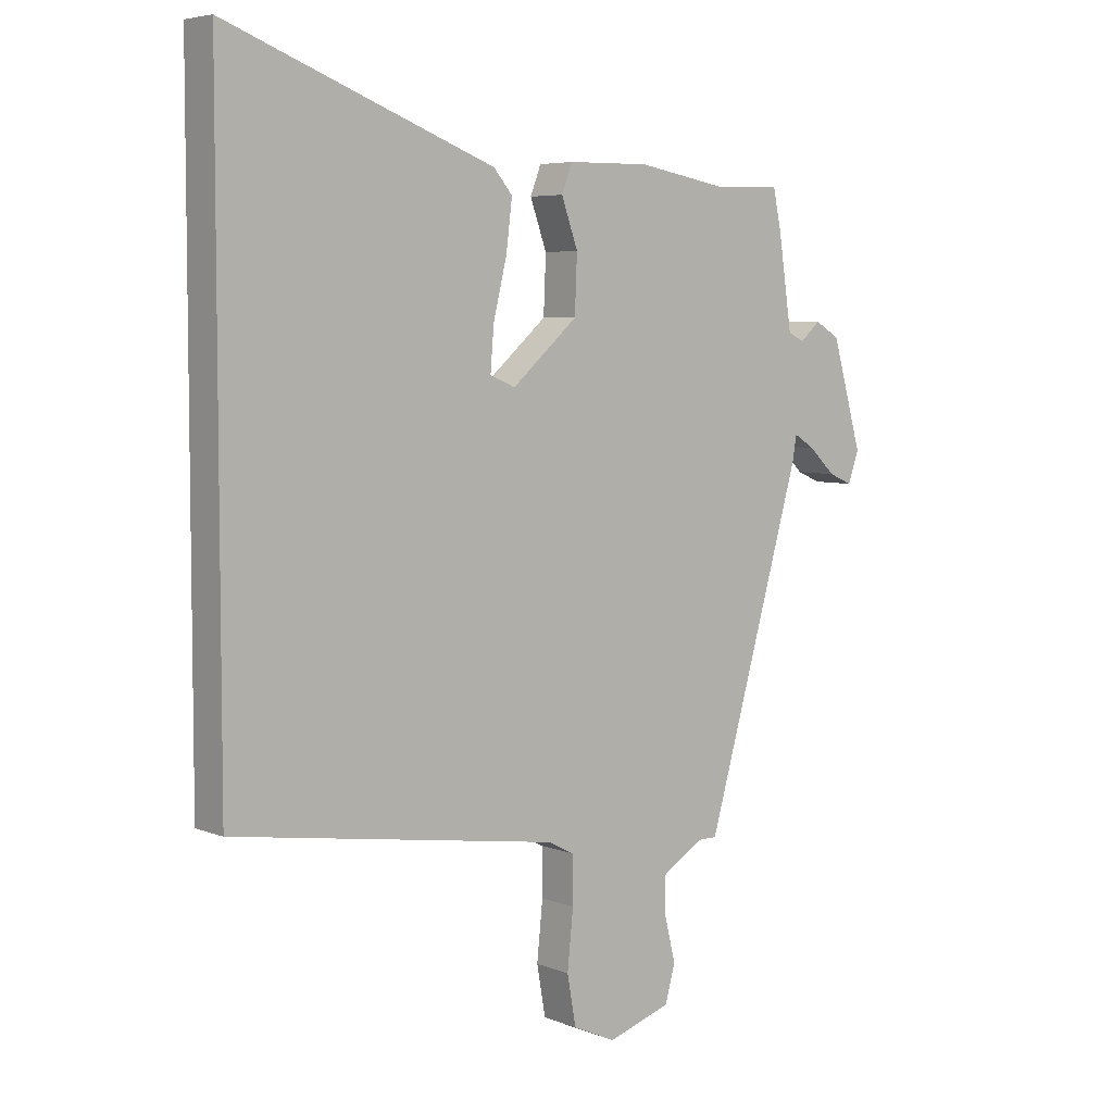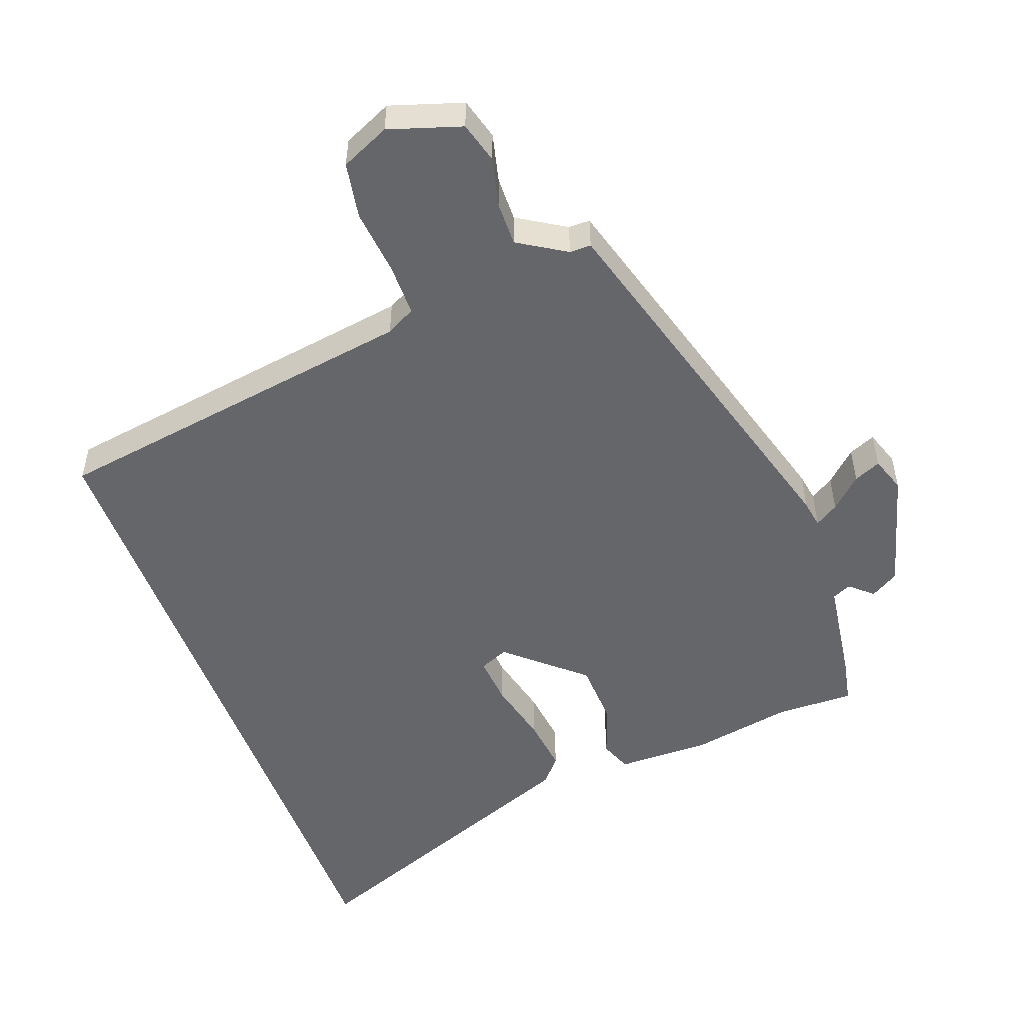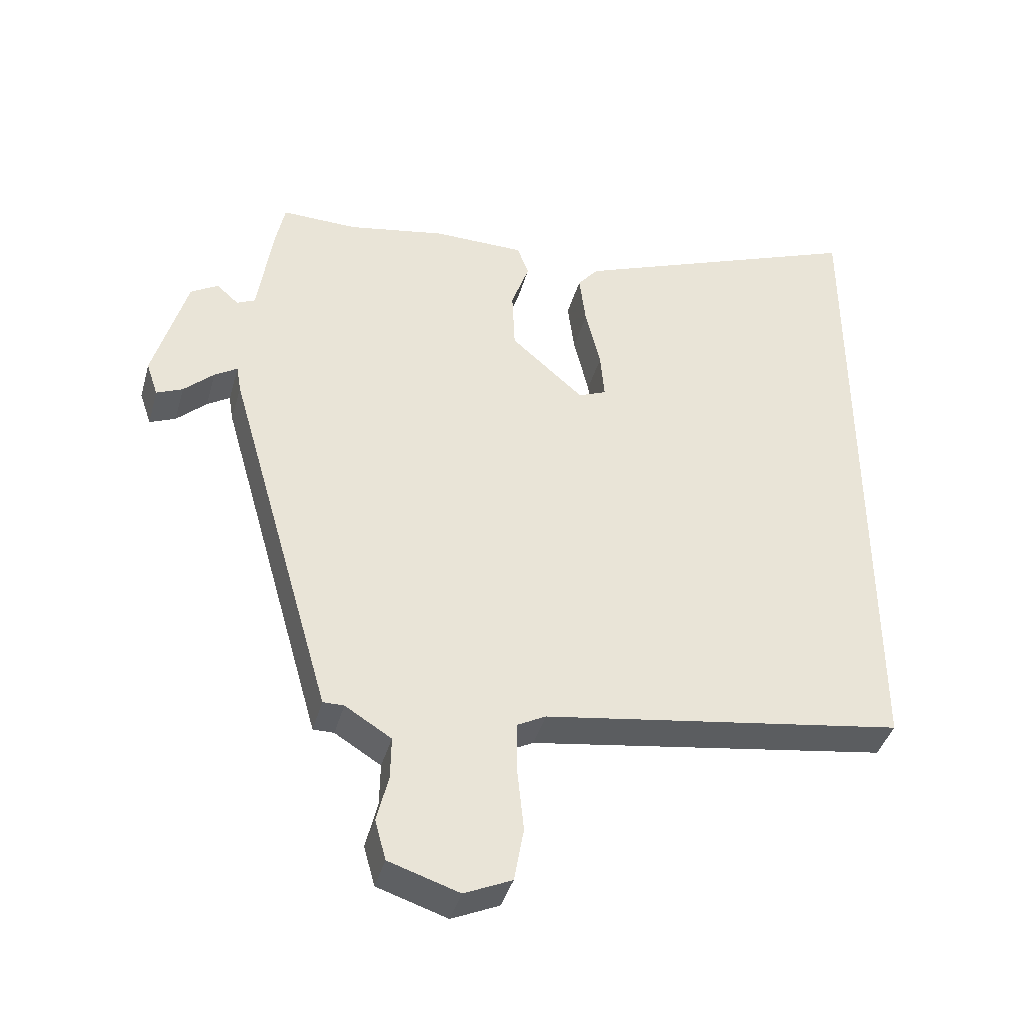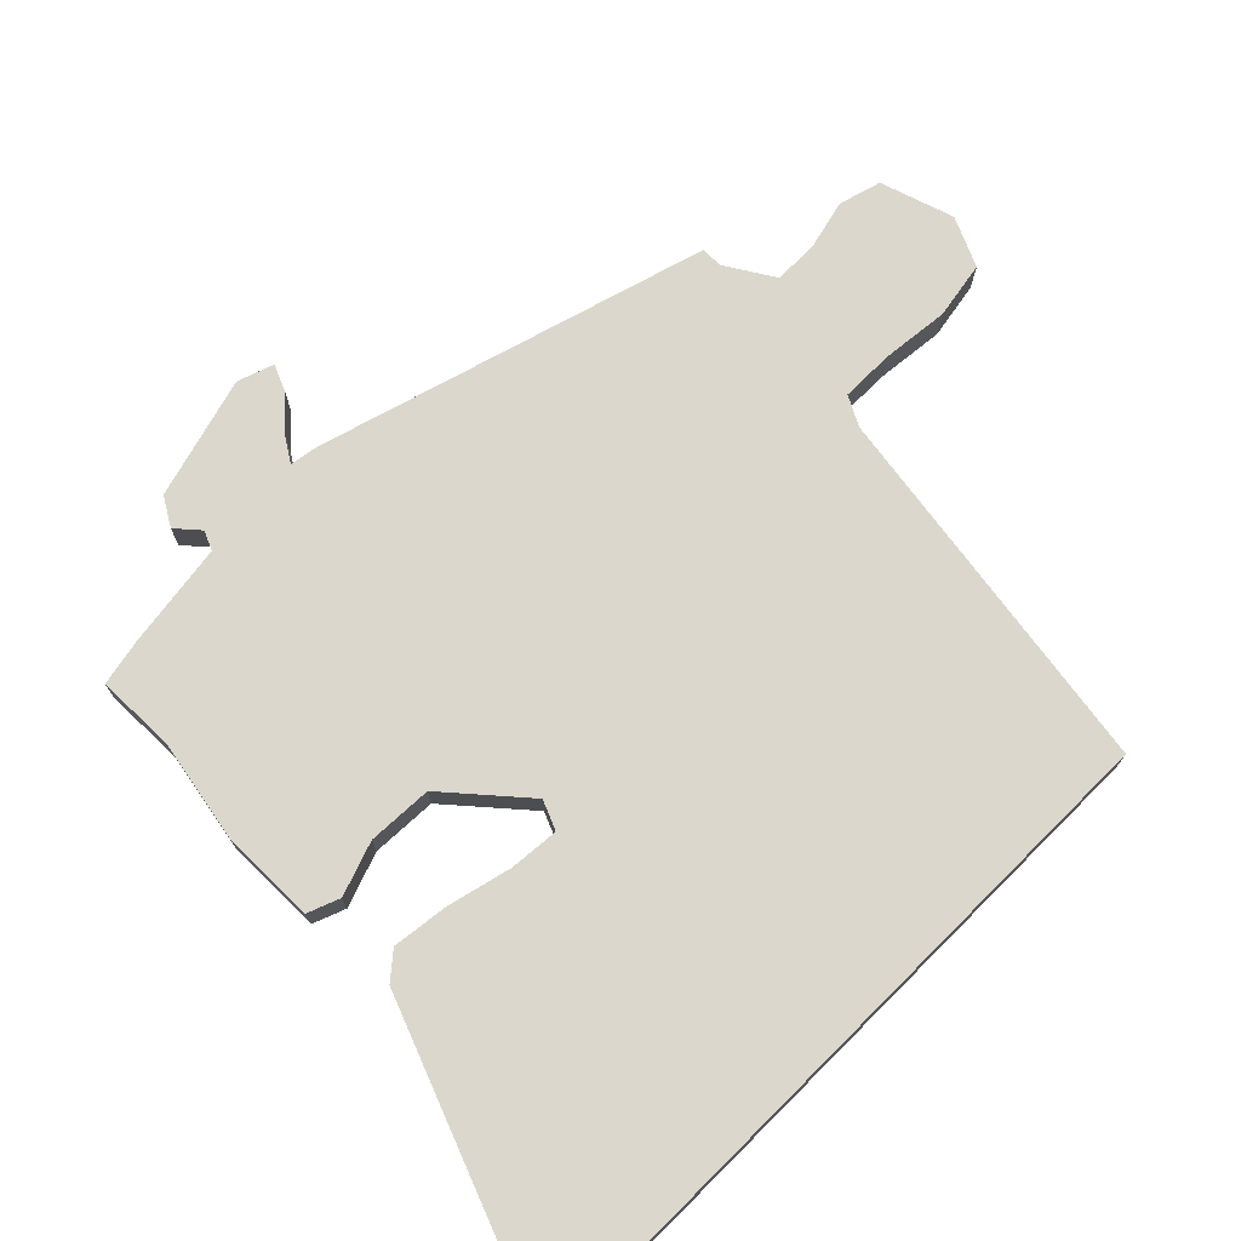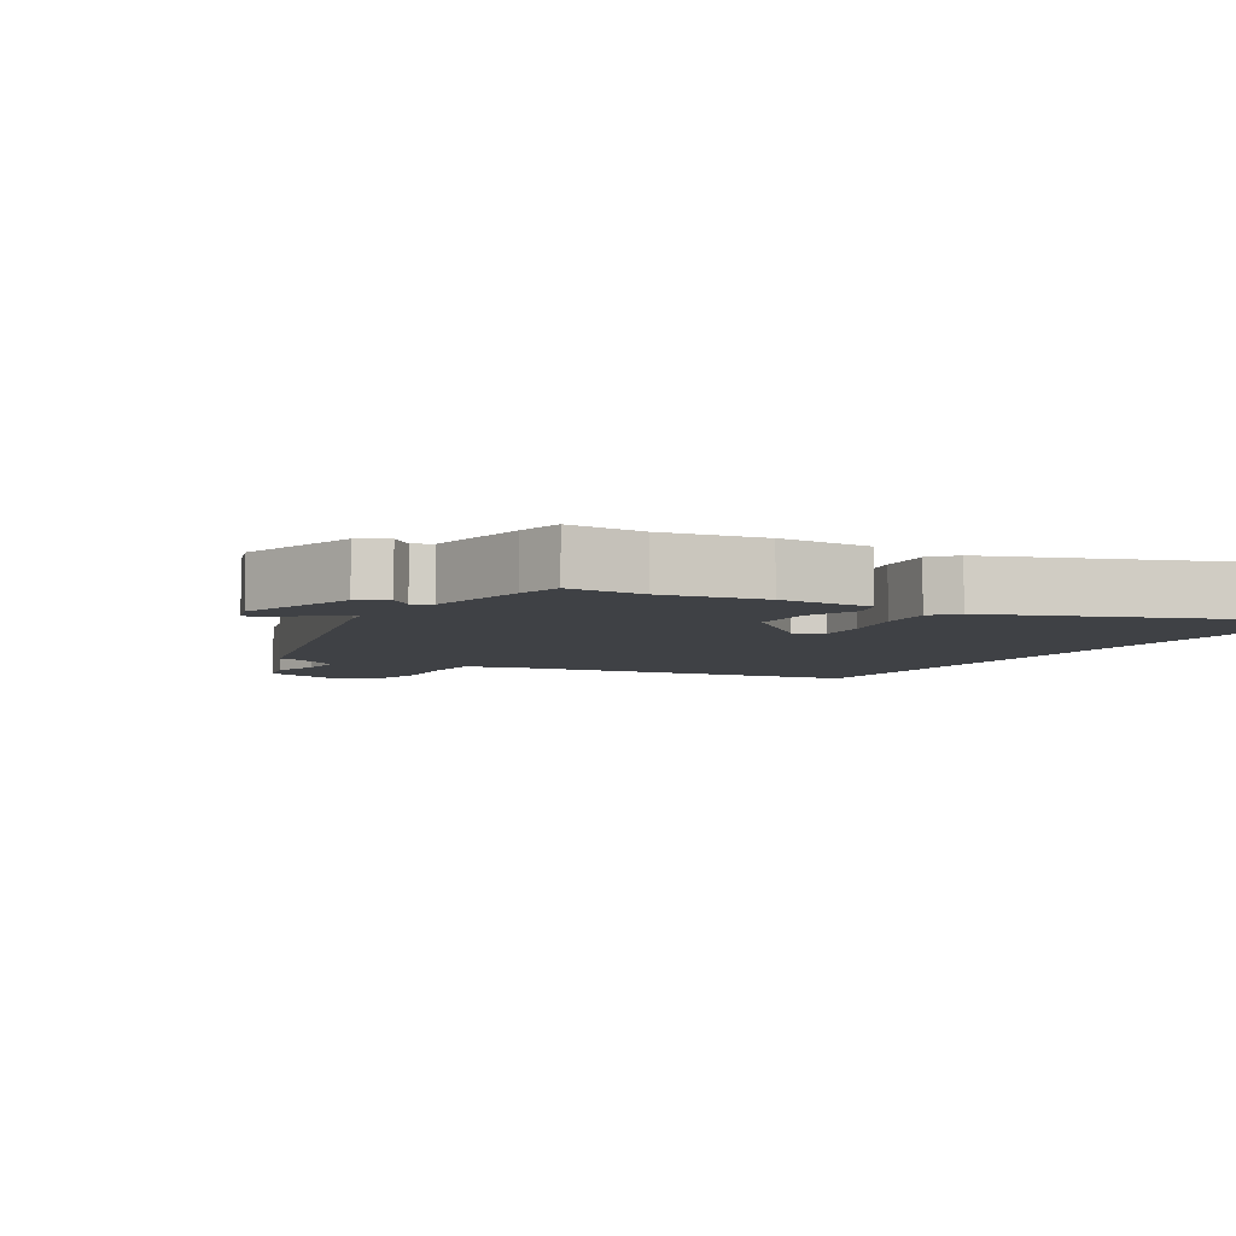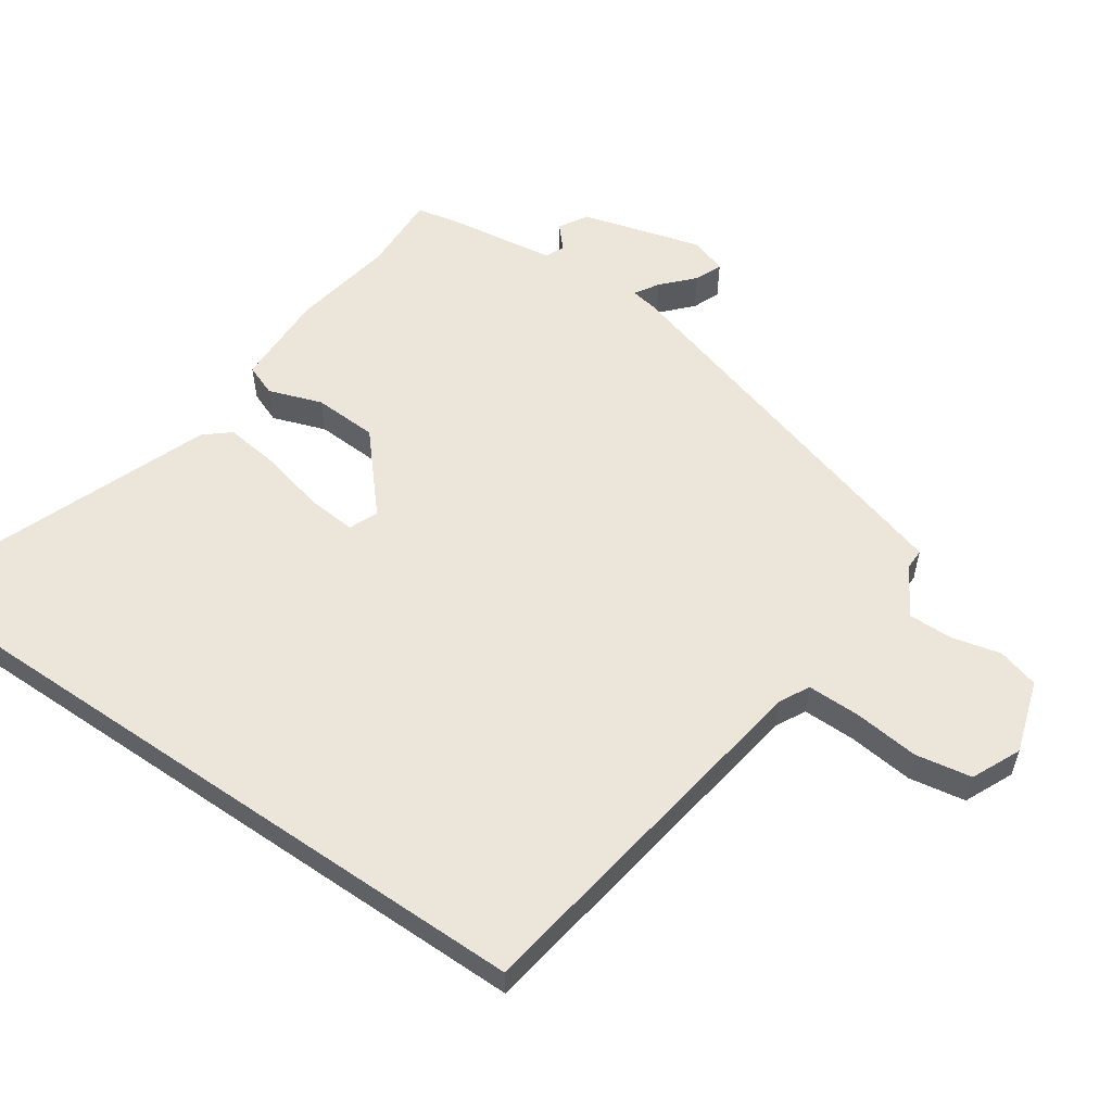
<metadata>
{"format":"obj","ext":"obj","renderer":"f3d","projection":"perspective","resolution":1024,"background":"white","views":[{"elev":5.4,"azim":139.9,"up":"+Z"},{"elev":-51.8,"azim":-159.6,"up":"+Y"},{"elev":-40.4,"azim":-15.3,"up":"+Z"},{"elev":72.9,"azim":45.1,"up":"+Y"},{"elev":-5.7,"azim":-31.4,"up":"+Y"},{"elev":56.9,"azim":124.5,"up":"+Y"}]}
</metadata>
<code>
v -0.504 0.07 0.5
v -0.388 0.07 0.497
v -0.237 0.07 0.524
v -0.097 0.07 0.522
v -0.079 0.07 0.475
v -0.107 0.07 0.396
v -0.103 0.07 0.301
v 0.009 0.07 0.203
v 0.052 0.07 0.221
v 0.046 0.07 0.294
v 0.023 0.07 0.389
v 0.013 0.07 0.471
v 0.045 0.07 0.509
v 0.5 0.07 0.683
v 0.5 0.07 -0.374
v -0.056 0.07 -0.457
v -0.1 0.07 -0.48
v -0.1 0.07 -0.559
v -0.09 0.07 -0.657
v -0.105 0.07 -0.741
v -0.178 0.07 -0.774
v -0.286 0.07 -0.739
v -0.303 0.07 -0.677
v -0.285 0.07 -0.604
v -0.284 0.07 -0.538
v -0.355 0.07 -0.494
v -0.387 0.07 -0.494
v -0.55 0.07 0.078
v -0.557 0.07 0.12
v -0.592 0.07 0.098
v -0.638 0.07 0.055
v -0.678 0.07 0.038
v -0.696 0.07 0.091
v -0.645 0.07 0.27
v -0.603 0.07 0.295
v -0.569 0.07 0.265
v -0.541 0.07 0.278
v -0.518 0.07 0.433
v -0.504 0 0.5
v -0.388 0 0.497
v -0.237 0 0.524
v -0.097 0 0.522
v -0.079 0 0.475
v -0.107 0 0.396
v -0.103 0 0.301
v 0.009 0 0.203
v 0.052 0 0.221
v 0.046 0 0.294
v 0.023 0 0.389
v 0.013 0 0.471
v 0.045 0 0.509
v 0.5 0 0.683
v 0.5 0 -0.374
v -0.056 0 -0.457
v -0.1 0 -0.48
v -0.1 0 -0.559
v -0.09 0 -0.657
v -0.105 0 -0.741
v -0.178 0 -0.774
v -0.286 0 -0.739
v -0.303 0 -0.677
v -0.285 0 -0.604
v -0.284 0 -0.538
v -0.355 0 -0.494
v -0.387 0 -0.494
v -0.55 0 0.078
v -0.557 0 0.12
v -0.592 0 0.098
v -0.638 0 0.055
v -0.678 0 0.038
v -0.696 0 0.091
v -0.645 0 0.27
v -0.603 0 0.295
v -0.569 0 0.265
v -0.541 0 0.278
v -0.518 0 0.433
f 37 38 1 2
f 34 35 36
f 33 34 36
f 32 33 36
f 31 32 36
f 30 31 36
f 29 30 36 37
f 2 3 4
f 37 2 4
f 29 37 4
f 28 29 4
f 27 28 4
f 26 27 4
f 22 23 24
f 21 22 24
f 20 21 24
f 19 20 24
f 18 19 24
f 17 18 24 25
f 16 17 25 26
f 13 14 15
f 12 13 15
f 11 12 15
f 10 11 15
f 9 10 15
f 15 16 26
f 9 15 26
f 8 9 26
f 4 5 6
f 26 4 6
f 26 6 7
f 7 8 26
f 40 39 76 75
f 74 73 72
f 74 72 71
f 74 71 70
f 74 70 69
f 74 69 68
f 75 74 68 67
f 42 41 40
f 42 40 75
f 42 75 67
f 42 67 66
f 42 66 65
f 42 65 64
f 62 61 60
f 62 60 59
f 62 59 58
f 62 58 57
f 62 57 56
f 63 62 56 55
f 64 63 55 54
f 53 52 51
f 53 51 50
f 53 50 49
f 53 49 48
f 53 48 47
f 64 54 53
f 64 53 47
f 64 47 46
f 44 43 42
f 44 42 64
f 45 44 64
f 64 46 45
f 1 39 40 2
f 2 40 41 3
f 3 41 42 4
f 4 42 43 5
f 5 43 44 6
f 6 44 45 7
f 7 45 46 8
f 8 46 47 9
f 9 47 48 10
f 10 48 49 11
f 11 49 50 12
f 12 50 51 13
f 13 51 52 14
f 14 52 53 15
f 15 53 54 16
f 16 54 55 17
f 17 55 56 18
f 18 56 57 19
f 19 57 58 20
f 20 58 59 21
f 21 59 60 22
f 22 60 61 23
f 23 61 62 24
f 24 62 63 25
f 25 63 64 26
f 26 64 65 27
f 27 65 66 28
f 28 66 67 29
f 29 67 68 30
f 30 68 69 31
f 31 69 70 32
f 32 70 71 33
f 33 71 72 34
f 34 72 73 35
f 35 73 74 36
f 36 74 75 37
f 37 75 76 38
f 38 76 39 1

</code>
